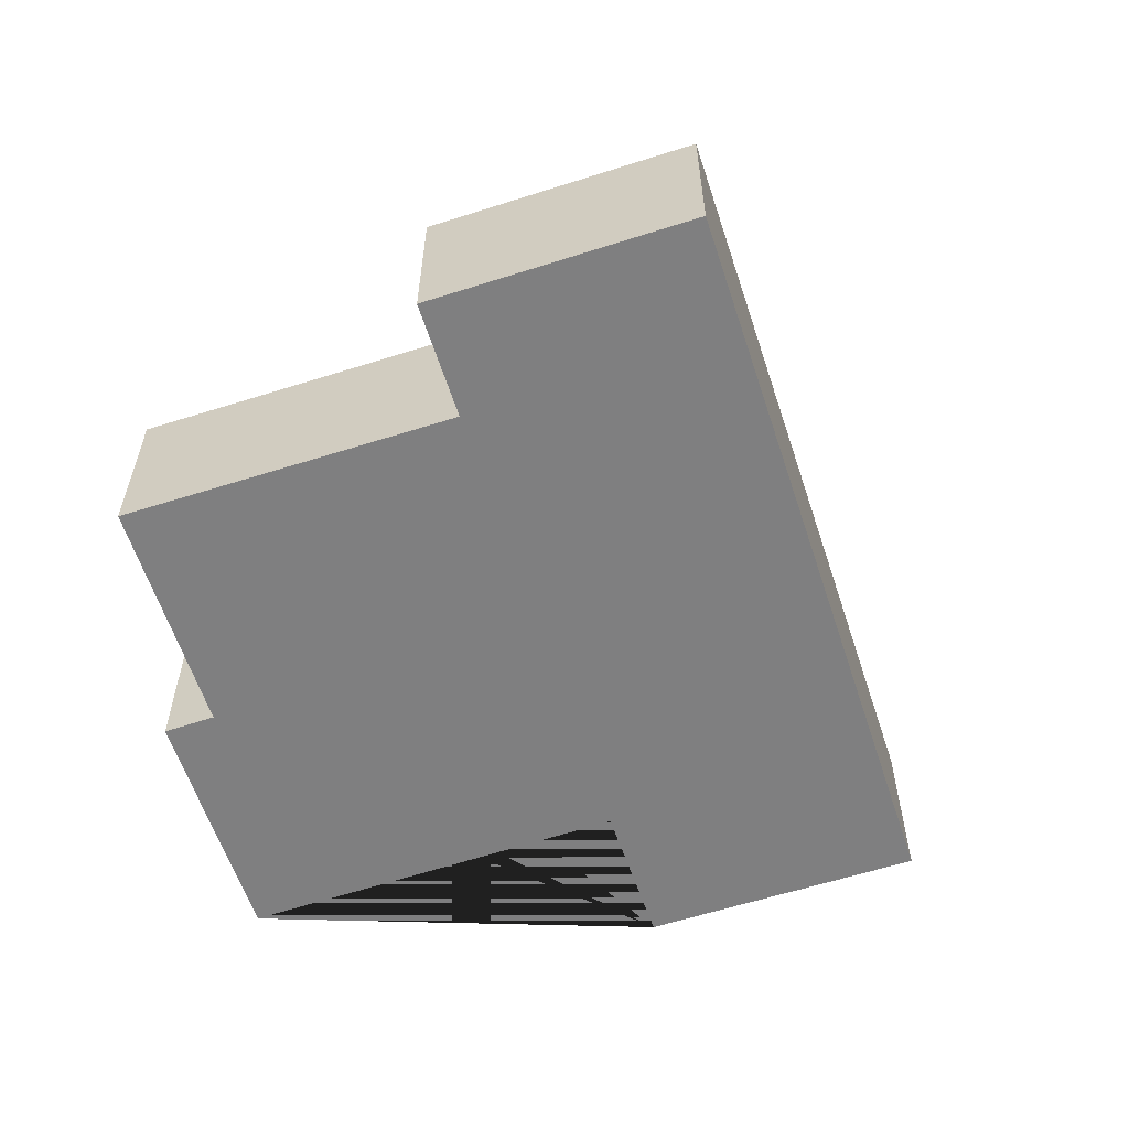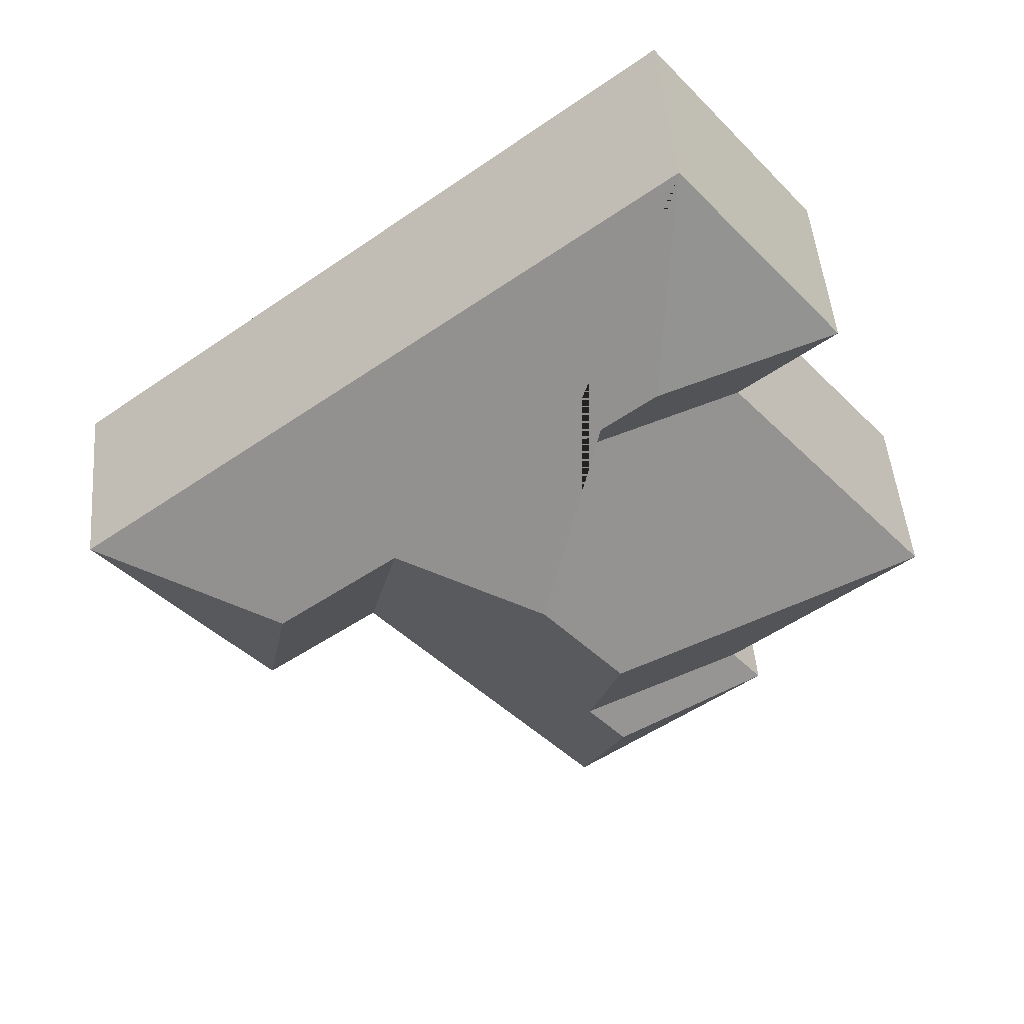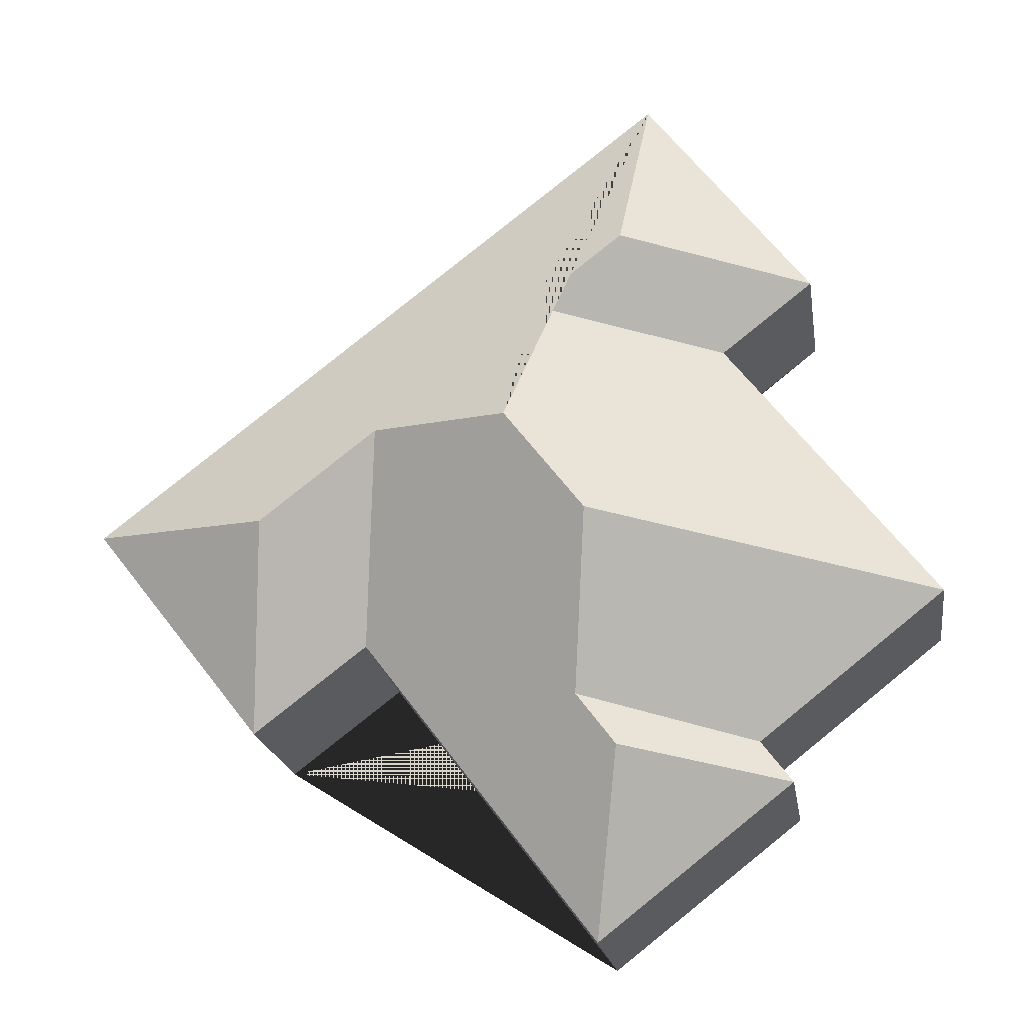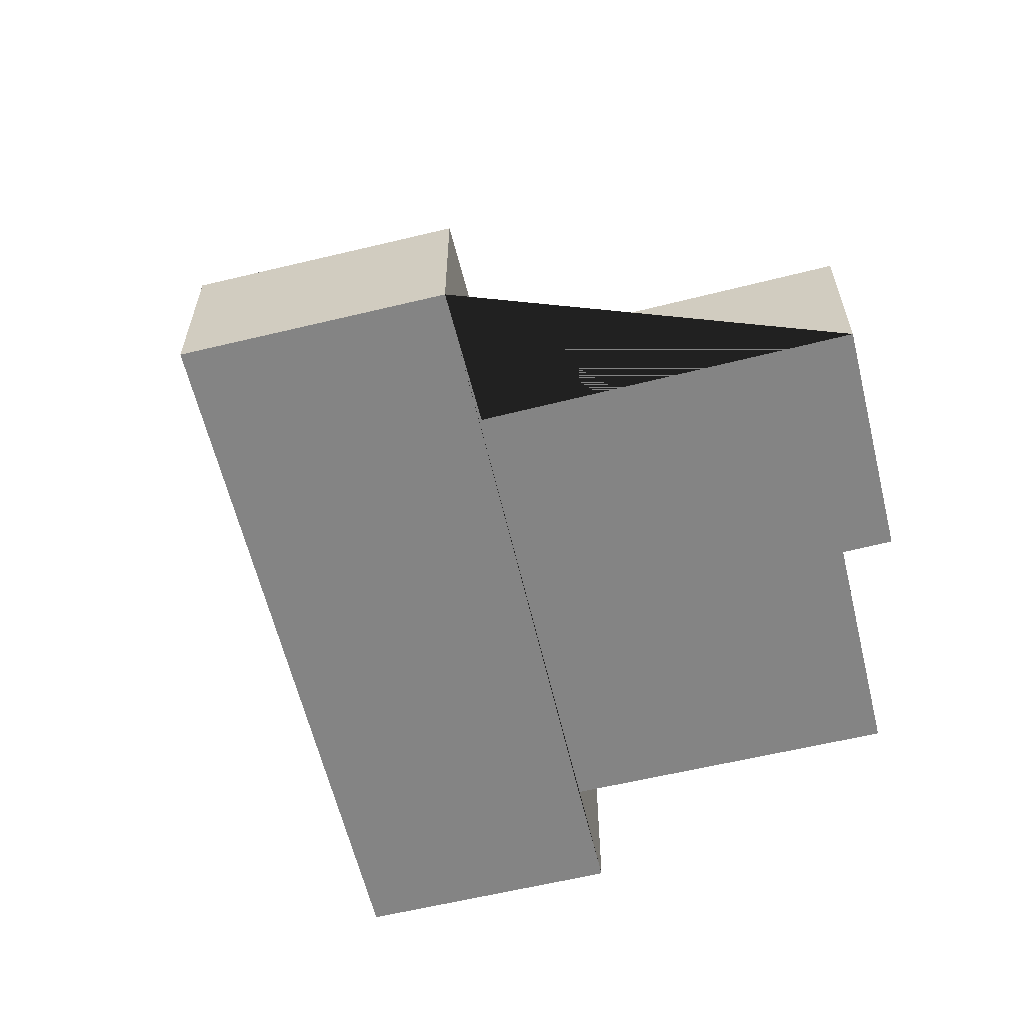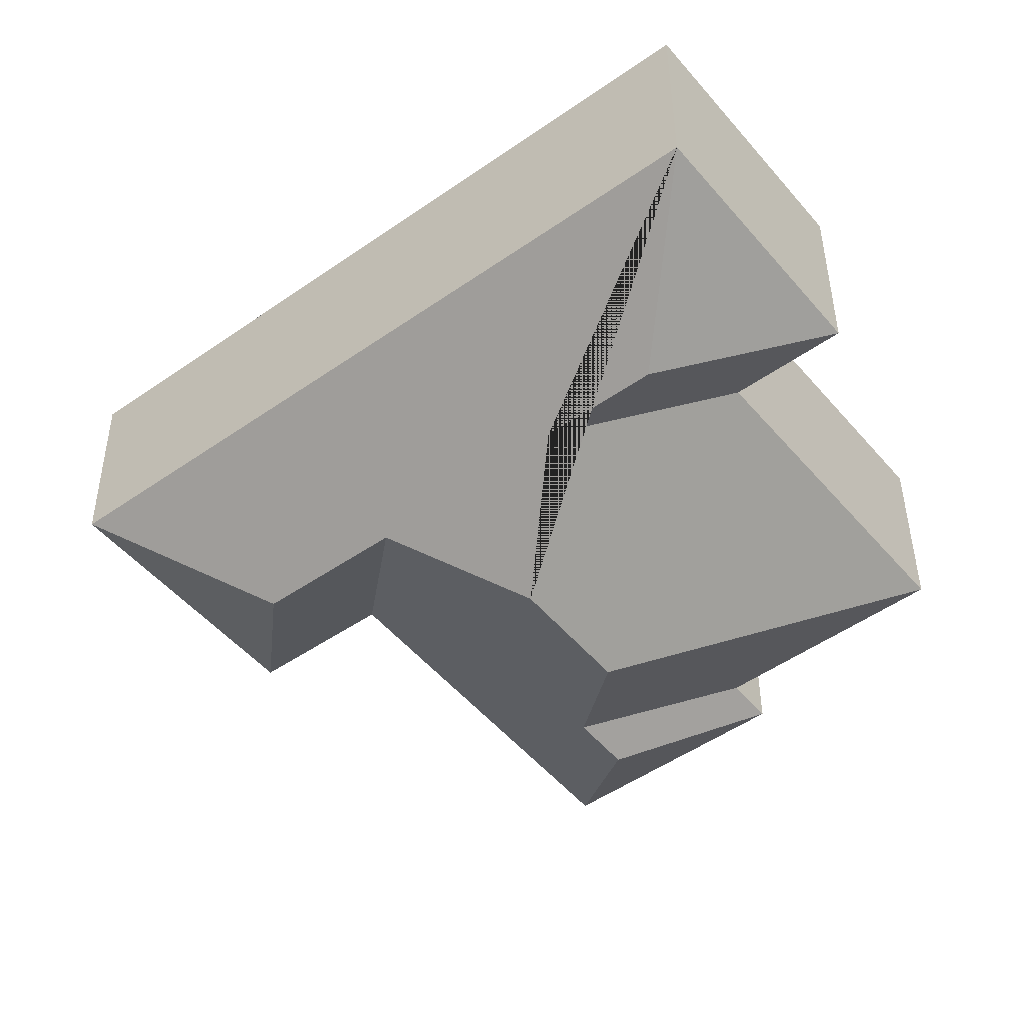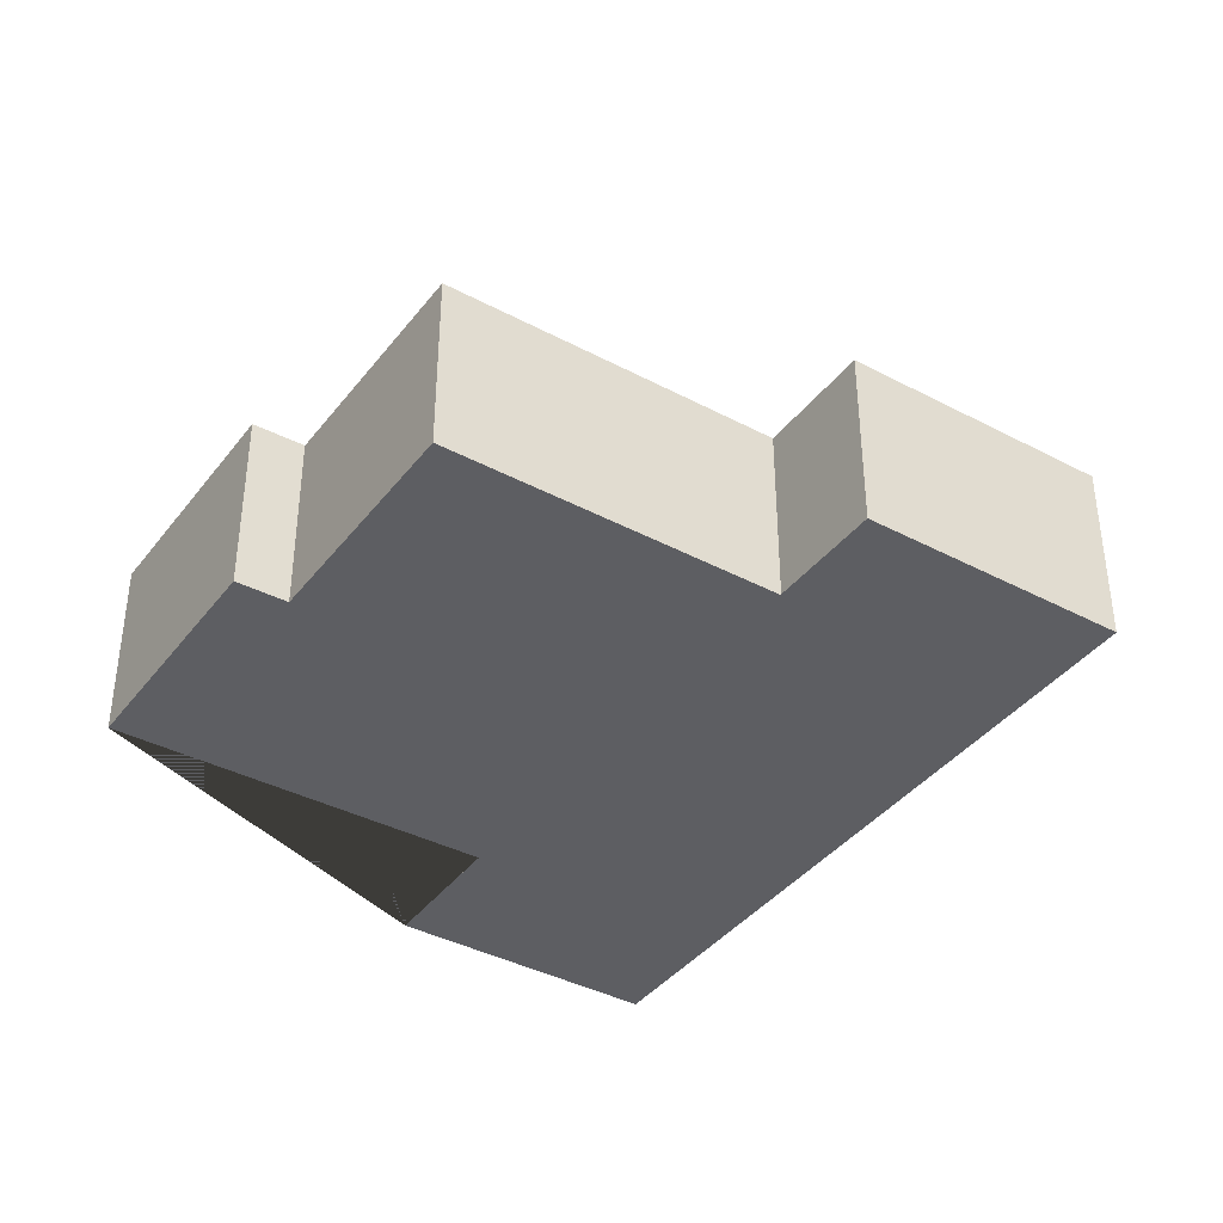
<metadata>
{"format":"obj","ext":"obj","renderer":"f3d","projection":"perspective","resolution":1024,"background":"white","views":[{"elev":-59.9,"azim":-33.8,"up":"+Y"},{"elev":47.9,"azim":175.1,"up":"+Z"},{"elev":-19.3,"azim":-171.6,"up":"+Z"},{"elev":-61.4,"azim":141.8,"up":"+Y"},{"elev":41.4,"azim":179.7,"up":"+Z"},{"elev":-39.2,"azim":-85.4,"up":"+Y"}]}
</metadata>
<code>
o BK39_500_017026_0019
v 307.6 75 -298.3
v 378.4 75 -207.7
v 298.1 115.1 -217.2
v 162.7 75 -389.6
v 260.1 75 -261.9
v 150.4 112.2 -317
v 166.4 112.2 -295.9
v 249.7 115.3 -179.7
v 81.94 75 -326.5
v 94.97 75 -309.2
v 158.4 145 -228.4
v 190.7 144.7 -186.7
v 183.6 114.2 -126.2
v 145.2 114.2 -96.13
v 17.27 75 -247.8
v 105 75 -136.5
v 135.4 75 -17.84
v 66.39 75 -106.2
v 307.6 0 -298.3
v 378.4 0 -207.7
v 135.4 0 -17.84
v 66.39 0 -106.2
v 105 0 -136.5
v 17.27 0 -247.8
v 94.97 0 -309.2
v 81.94 0 -326.5
v 162.7 0 -389.6
v 260.1 0 -261.9
f 17 14 13 12 8 3 2
f 2 3 1
f 1 3 8 5
f 5 8 12 11 7 6 4
f 4 6 9
f 9 6 7 10
f 15 10 7 11
f 15 11 12 13 16
f 18 16 13 14
f 18 14 17
f 19 20 21 22 23 24 25 26 27 28
f 1 19 20 2
f 2 20 21 17
f 17 21 22 18
f 18 22 23 16
f 16 23 24 15
f 15 24 25 10
f 10 25 26 9
f 9 26 27 4
f 4 27 28 5
f 5 28 19 1

</code>
